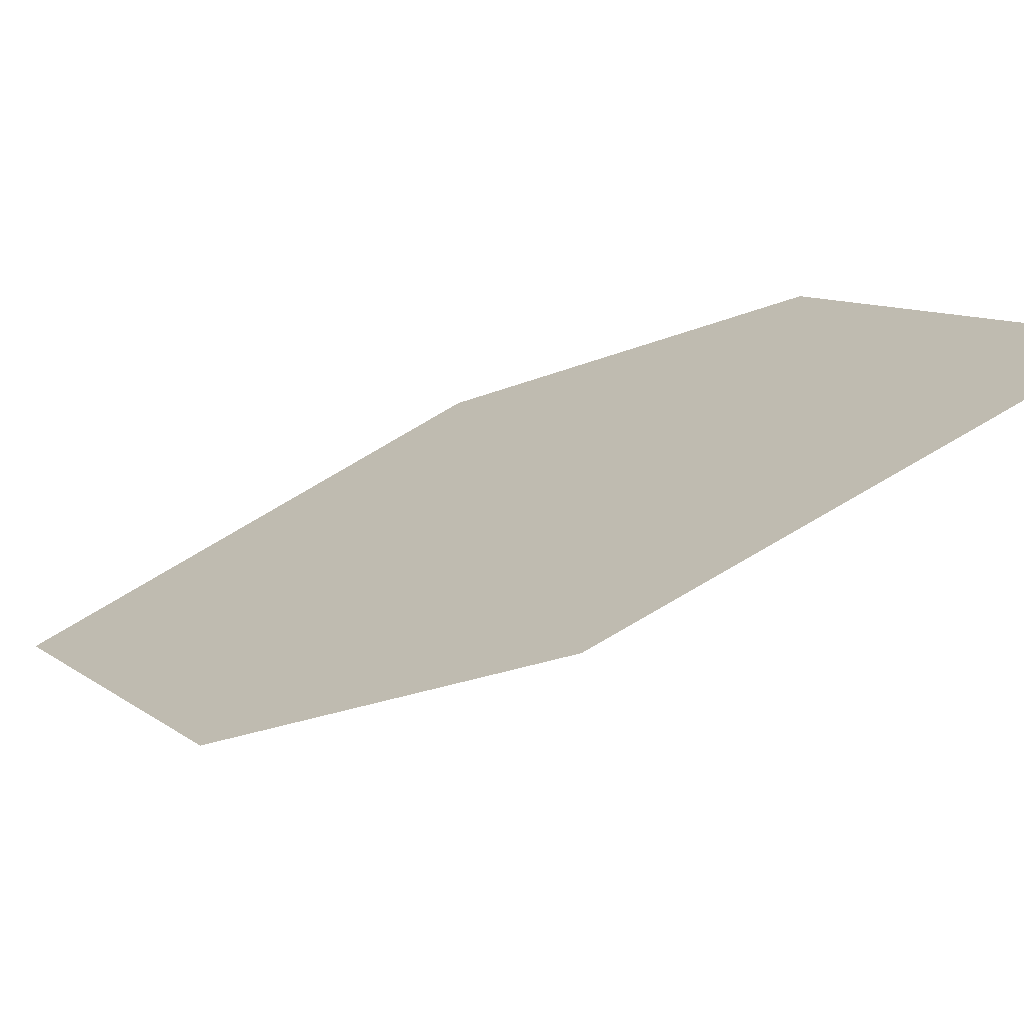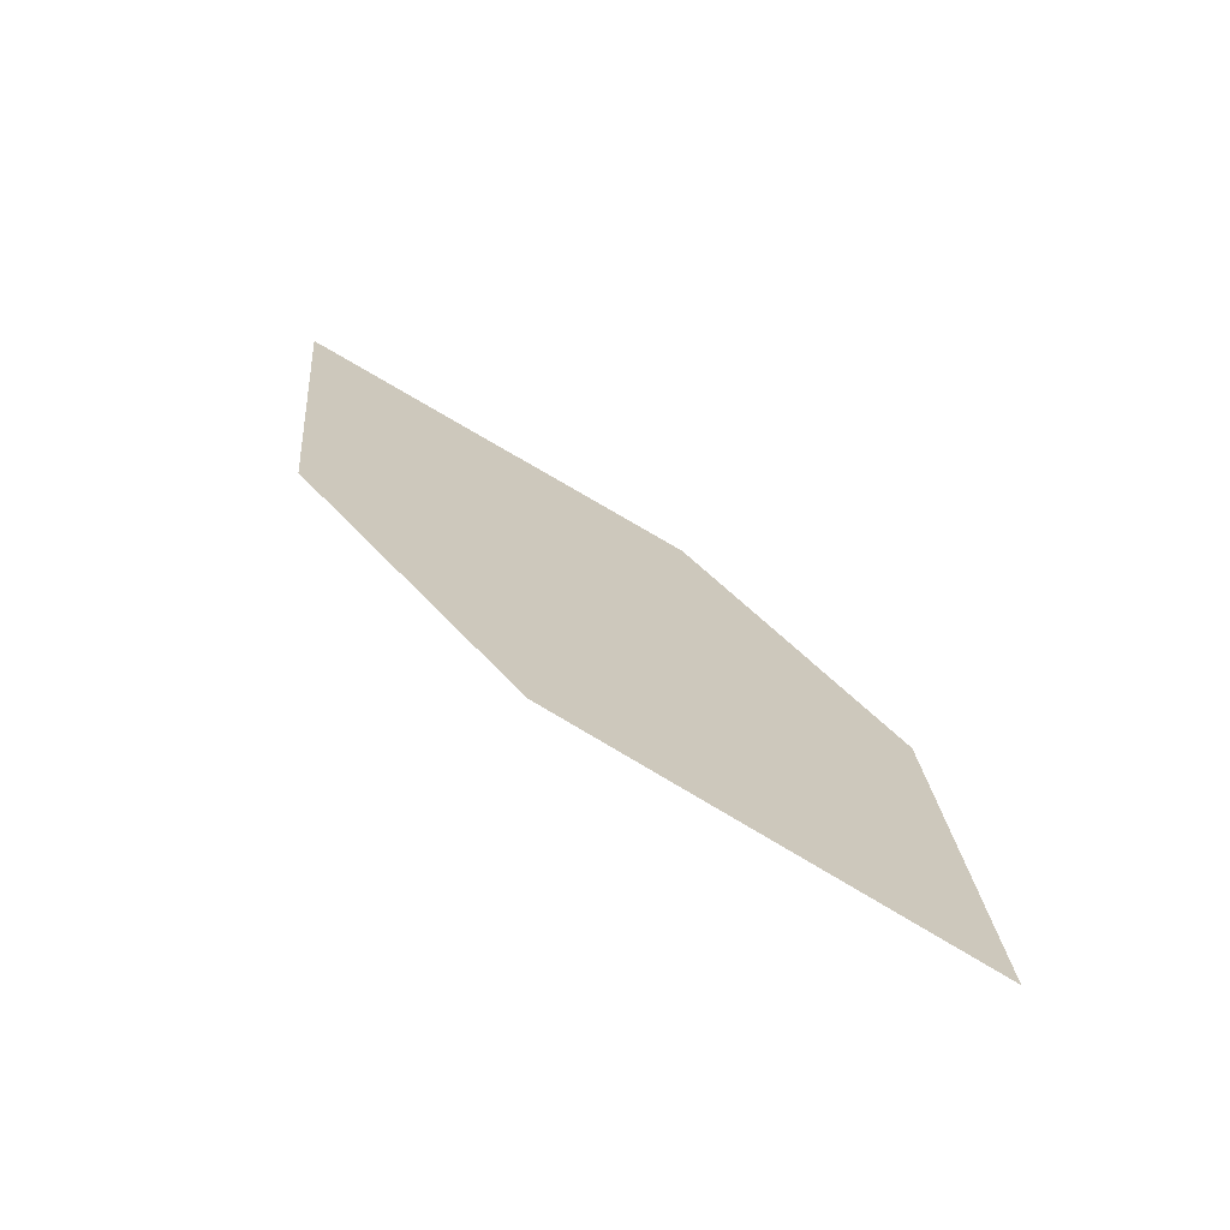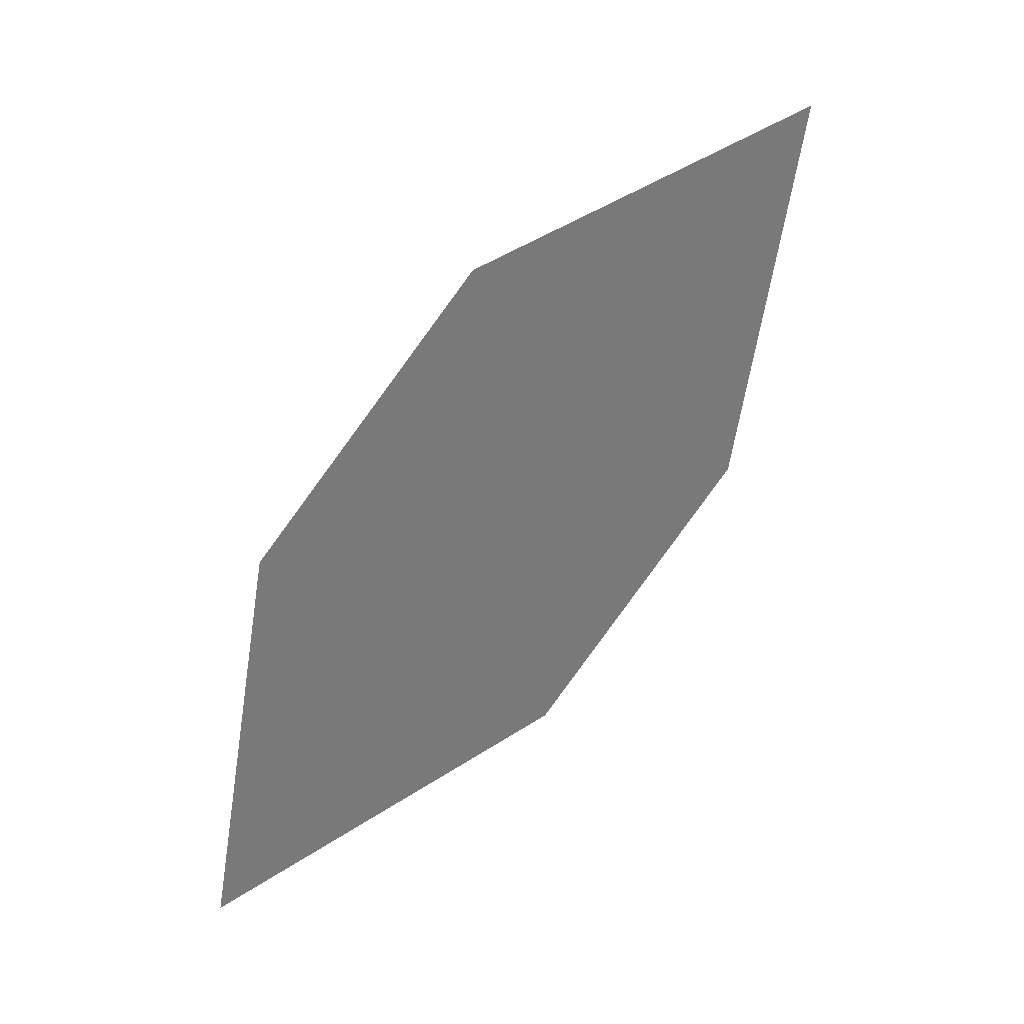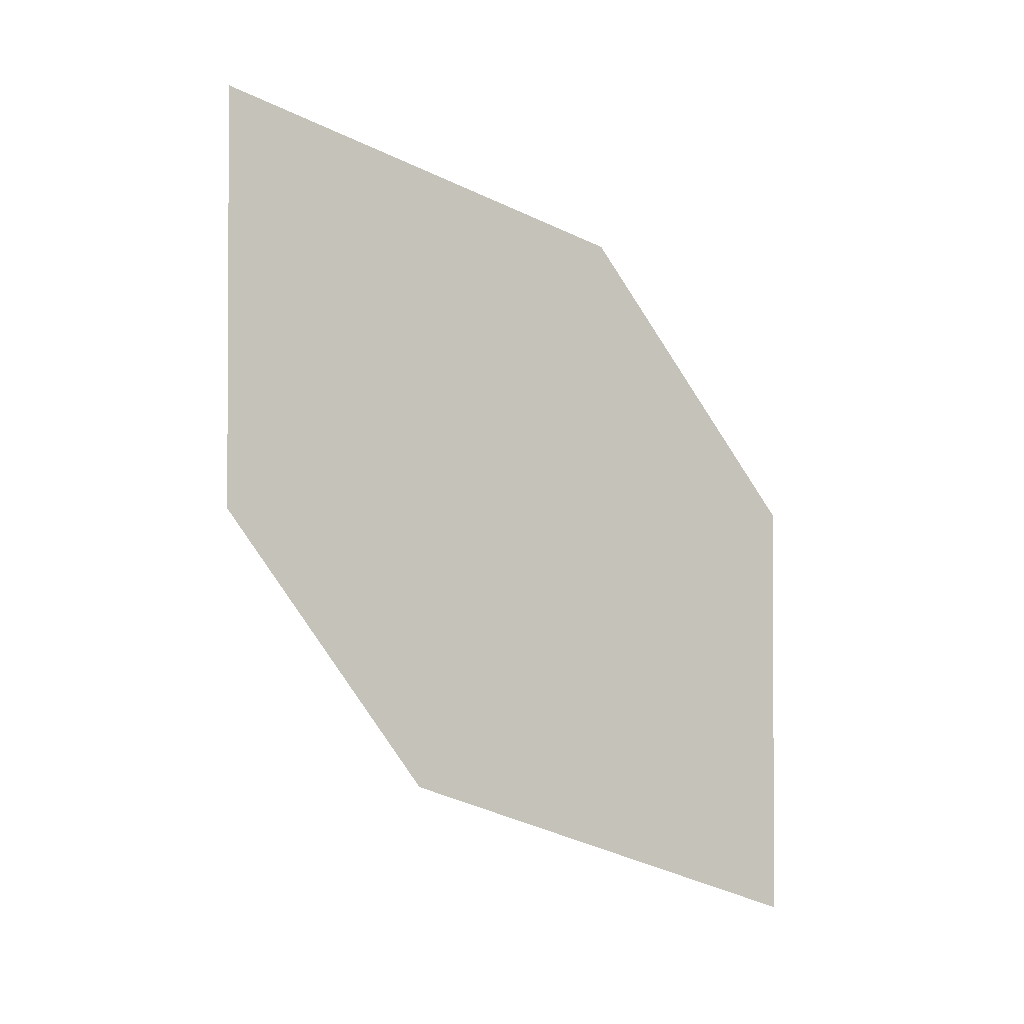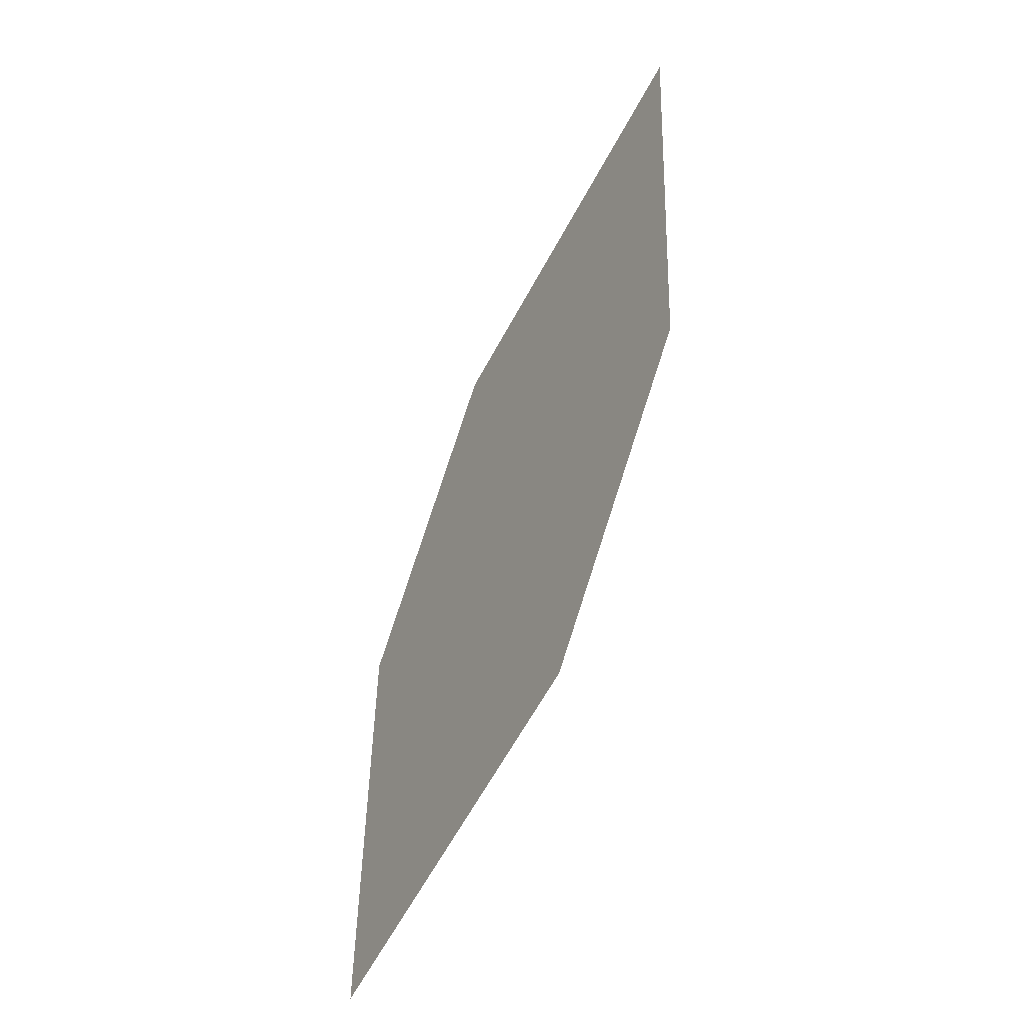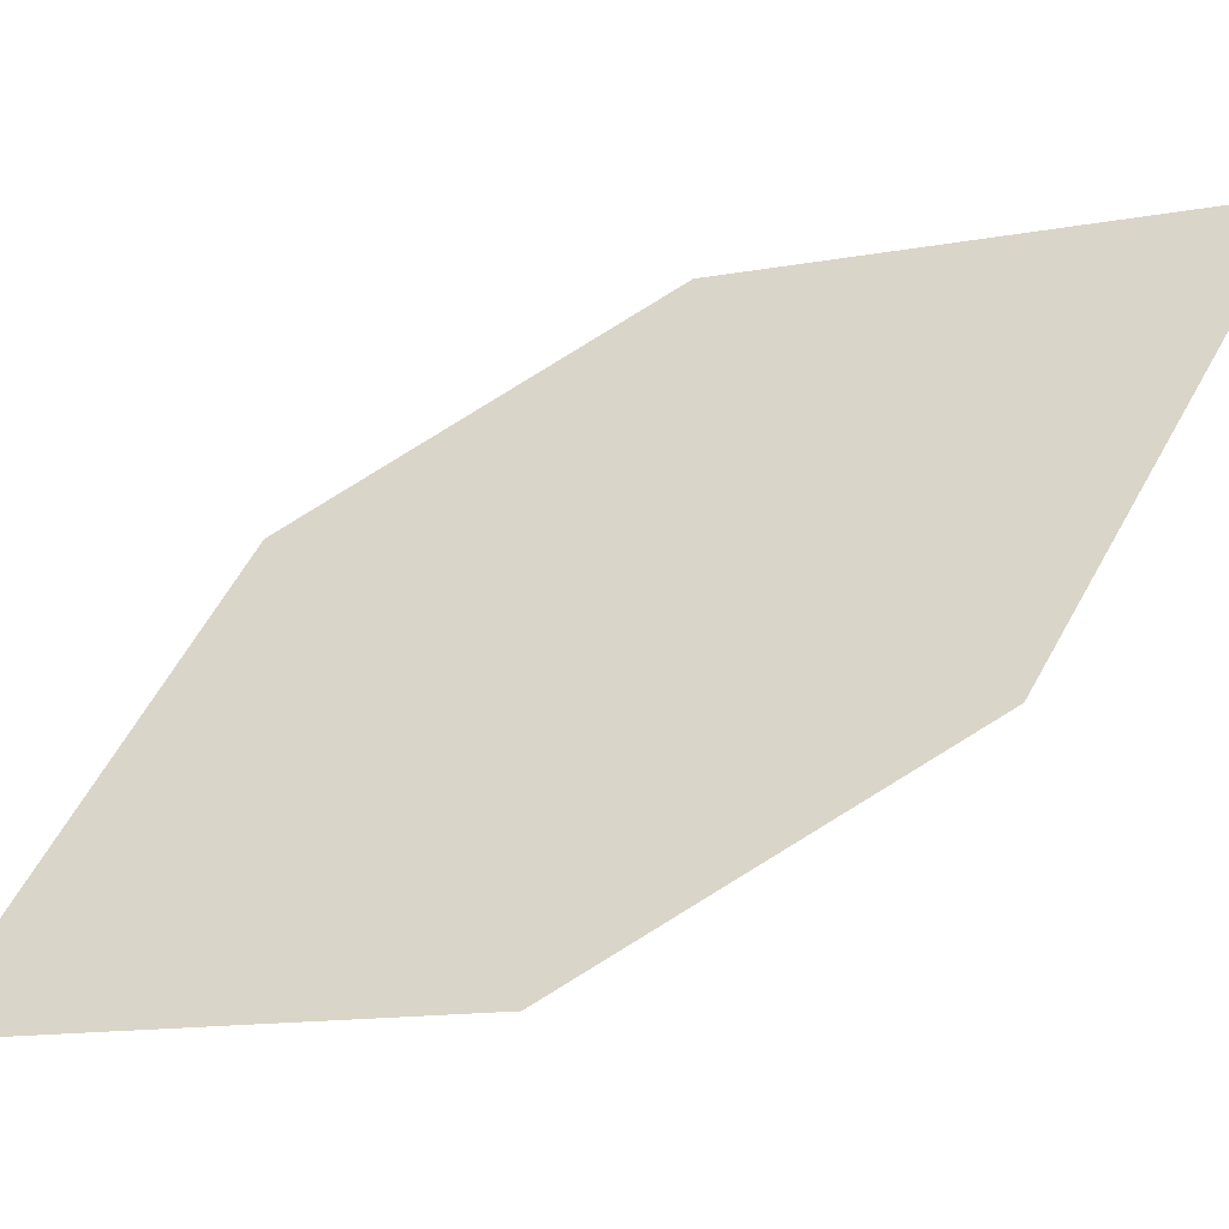
<metadata>
{"format":"obj","ext":"obj","renderer":"f3d","projection":"perspective","resolution":1024,"background":"white","views":[{"elev":-59.2,"azim":-89.1,"up":"+Y"},{"elev":-39.9,"azim":52.0,"up":"+Z"},{"elev":0.3,"azim":-137.0,"up":"+Z"},{"elev":27.4,"azim":61.5,"up":"+Z"},{"elev":20.8,"azim":159.5,"up":"+Z"},{"elev":-48.9,"azim":83.3,"up":"+Y"}]}
</metadata>
<code>
o leaves.163
v -0.2366 -0.005251 1.624
v -0.2582 0.006501 1.668
v -0.2946 -0.05078 1.724
v -0.2536 -0.04736 1.646
v -0.273 -0.06253 1.68
v -0.2775 -0.008675 1.702
f 1 2 6 3
f 1 3 5 4

</code>
